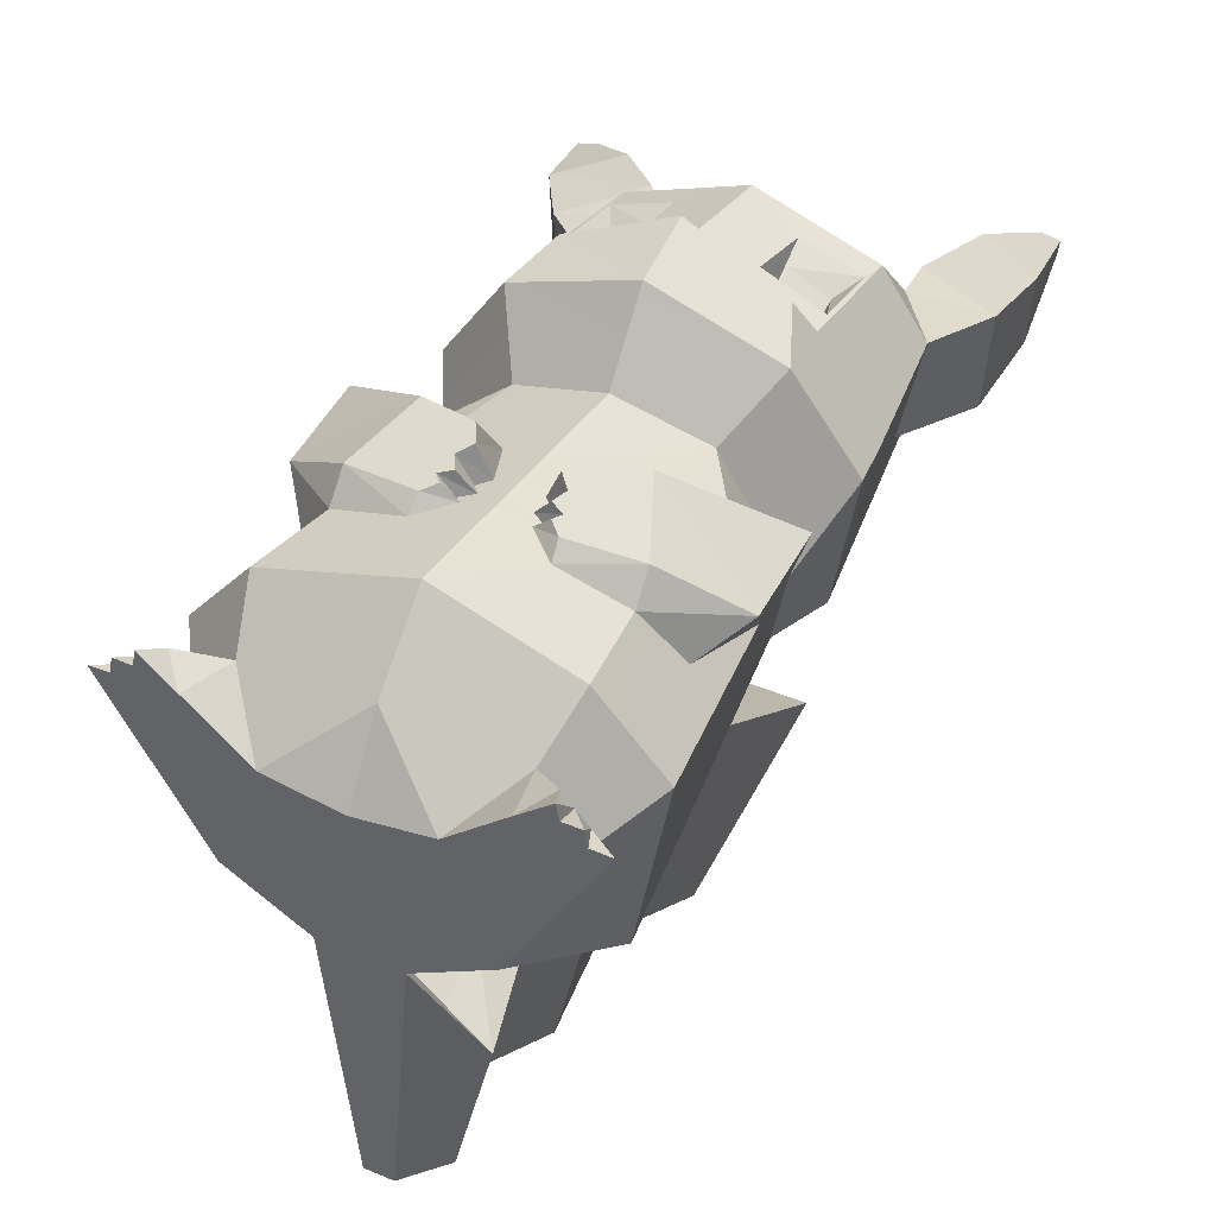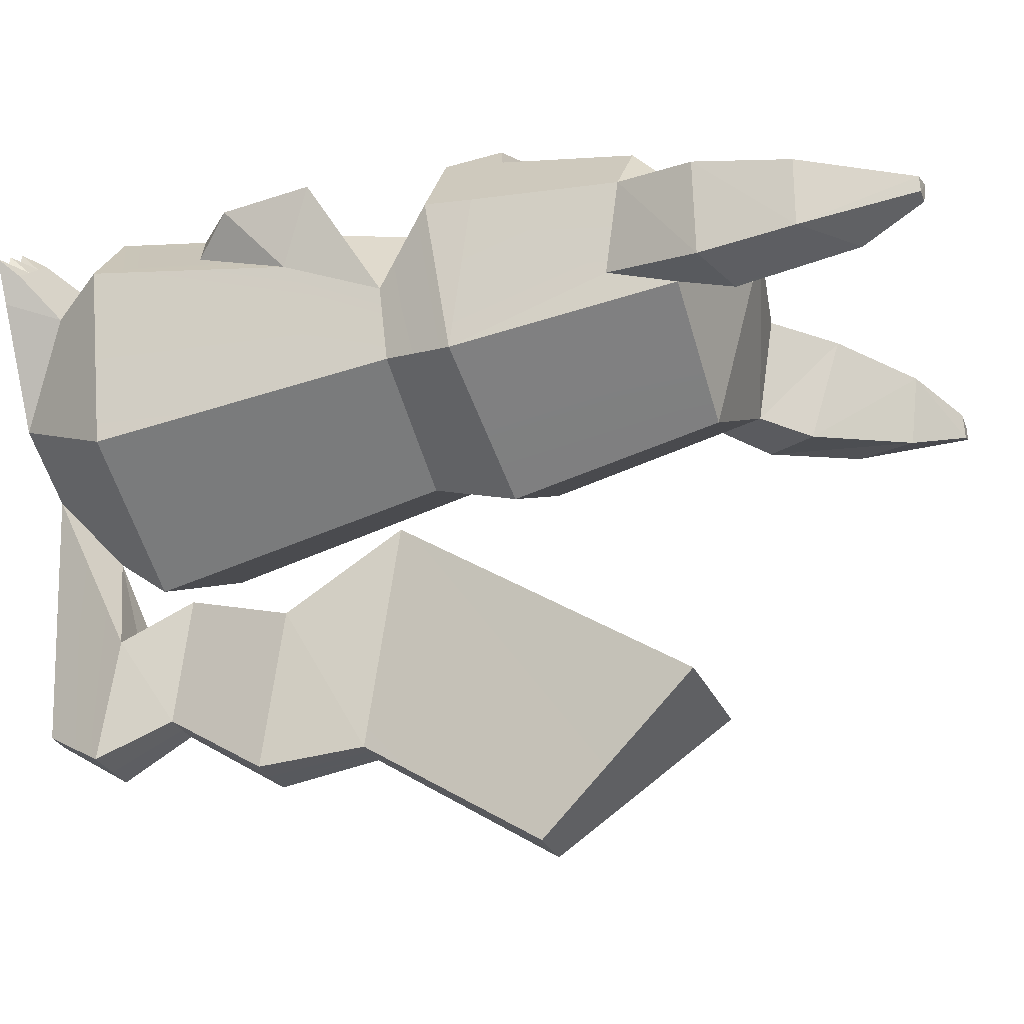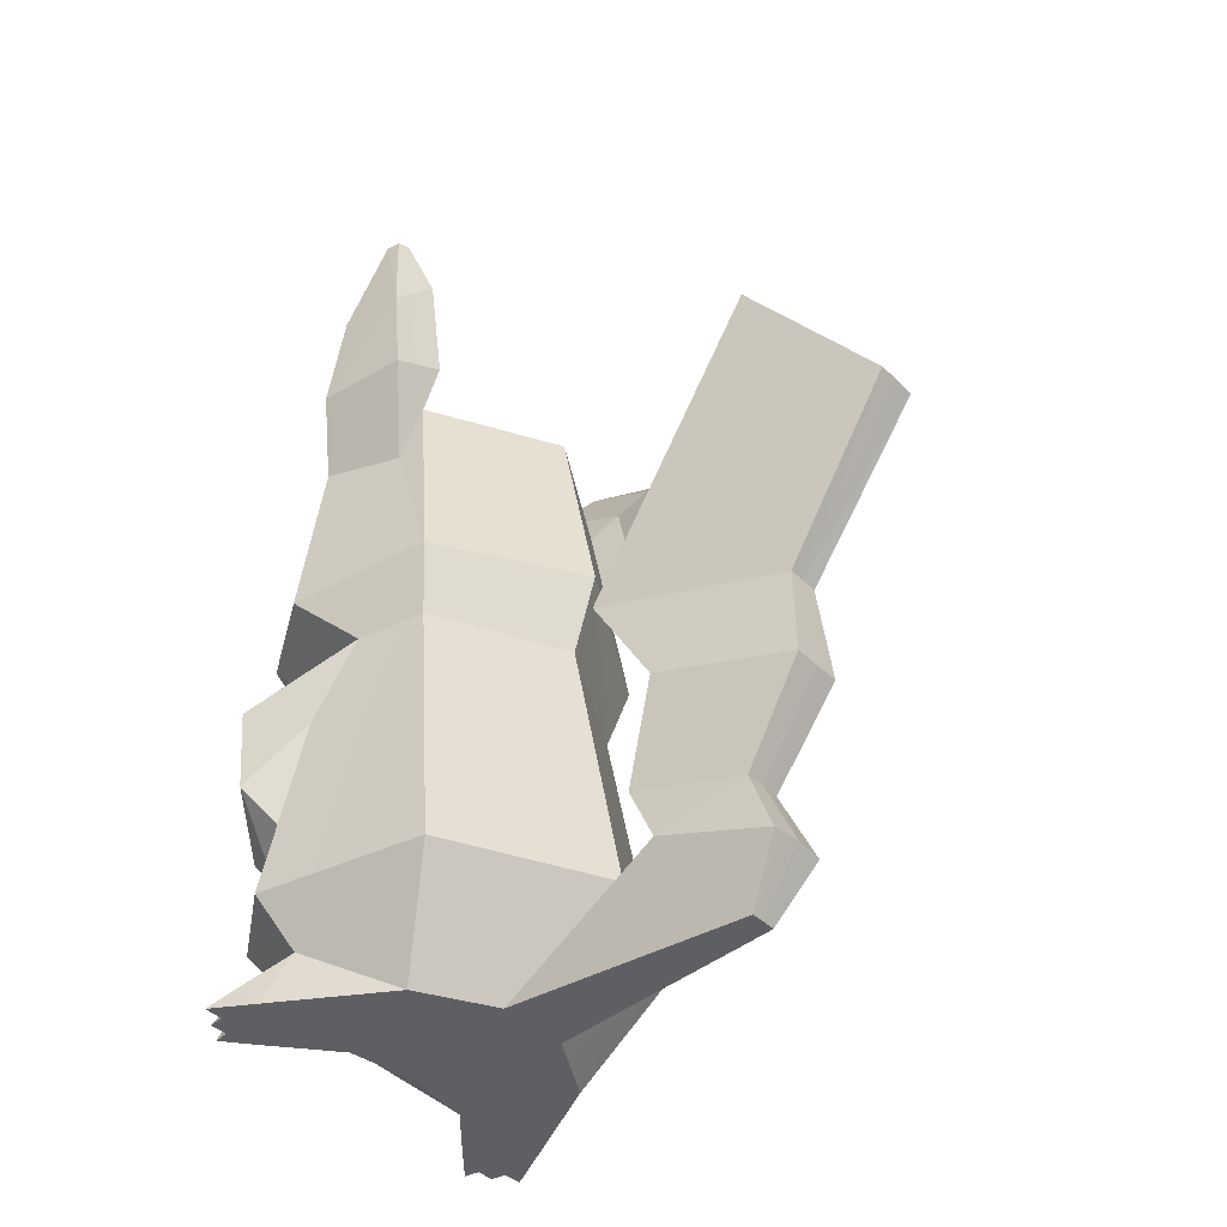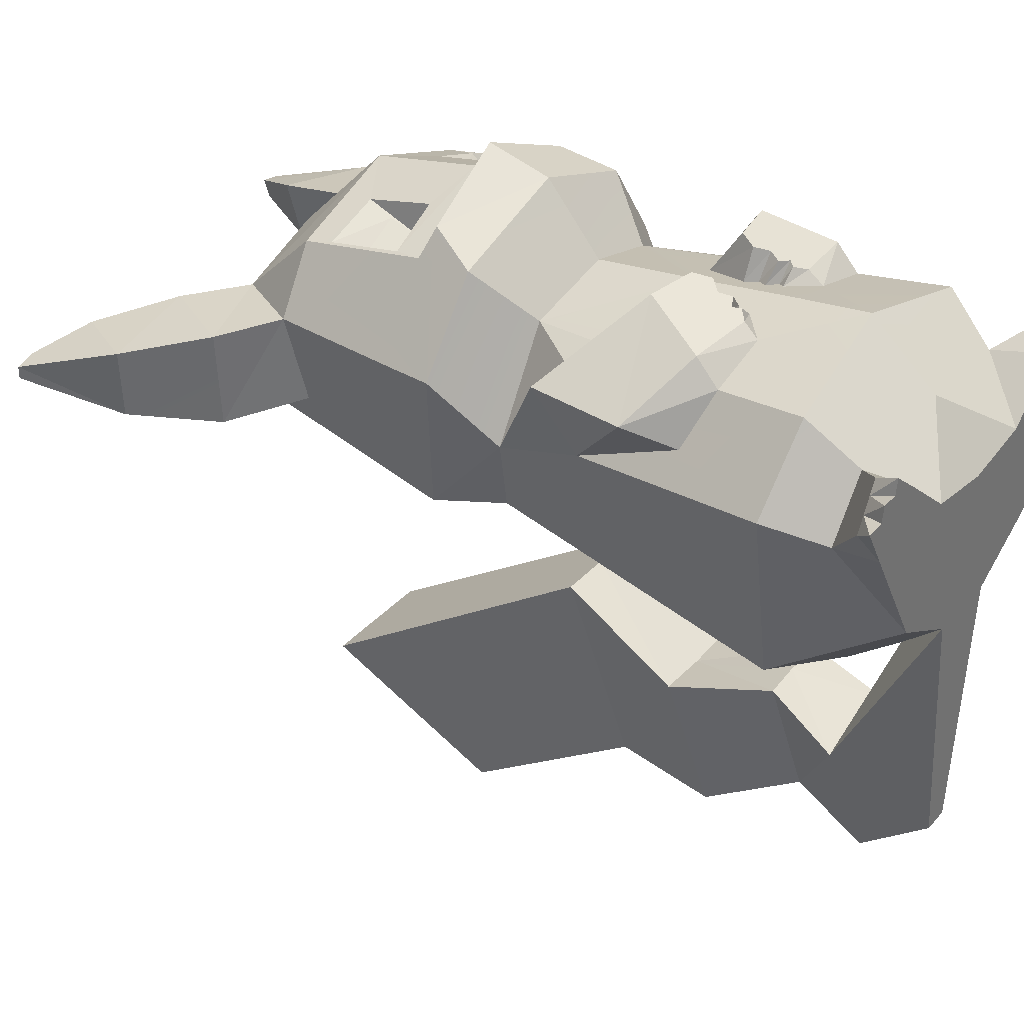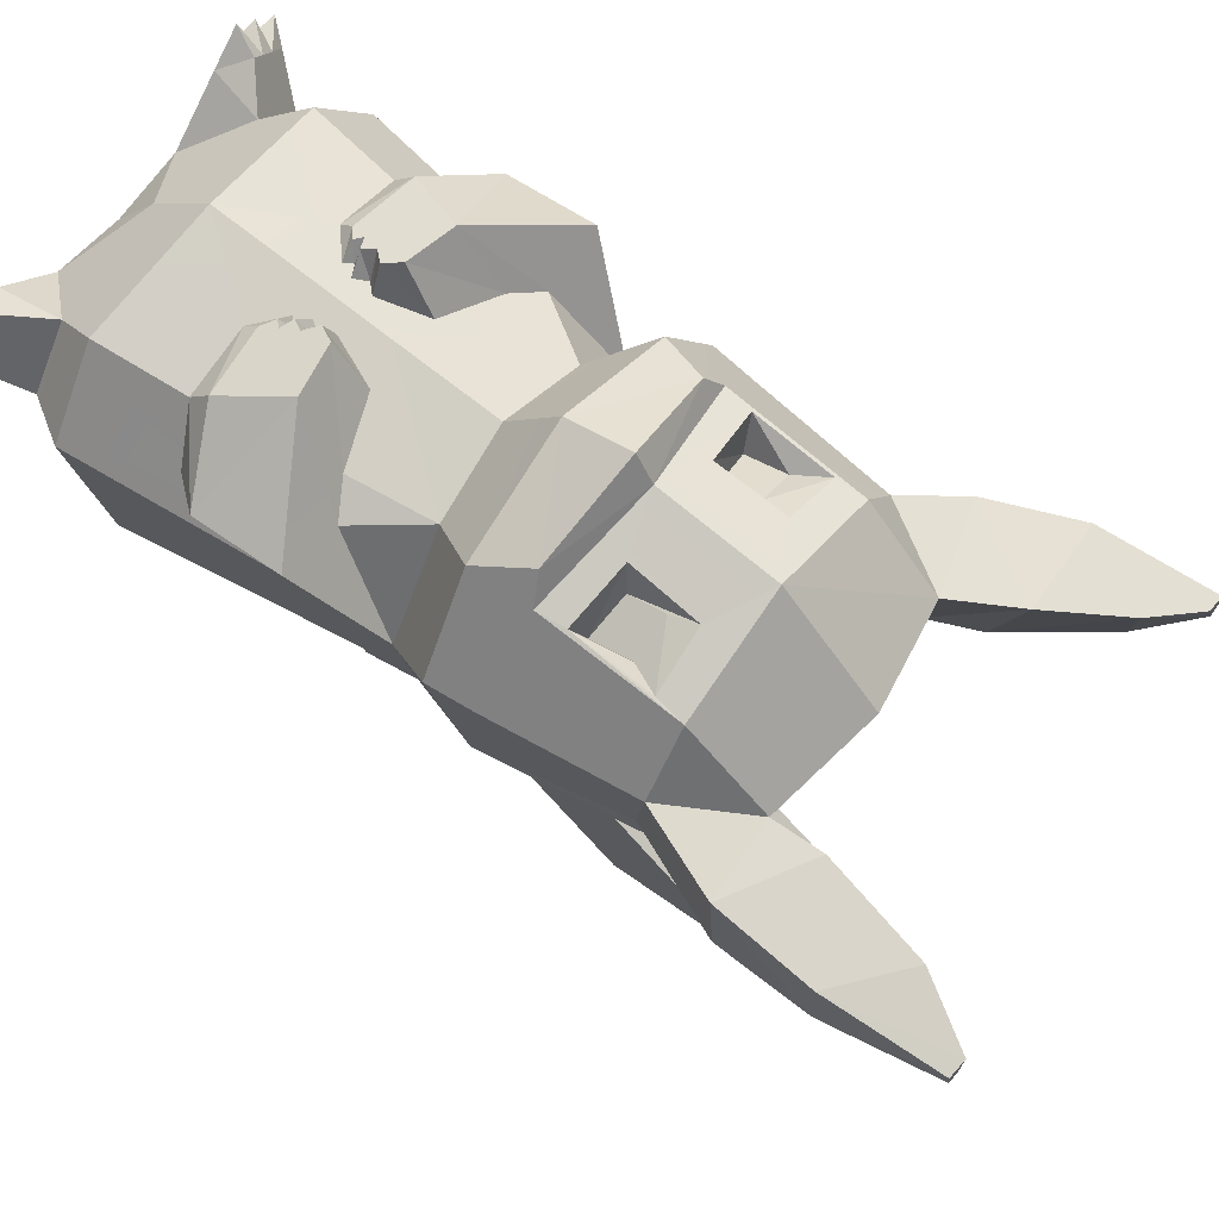
<metadata>
{"format":"obj","ext":"obj","renderer":"f3d","projection":"perspective","resolution":1024,"background":"white","views":[{"elev":42.2,"azim":26.8,"up":"+Z"},{"elev":-28.4,"azim":110.5,"up":"+Z"},{"elev":-40.7,"azim":129.9,"up":"+Y"},{"elev":34.6,"azim":-54.8,"up":"+Z"},{"elev":63.8,"azim":127.0,"up":"+Z"}]}
</metadata>
<code>
o pikachu_1gen_flowalistik
v -0.5333 -0.9214 0.2352
v -0.3602 -0.9214 0.1268
v -0.4813 -0.9214 0.237
v -0.4699 -0.9214 0.1274
v -0.4744 -0.9214 0.2788
v -0.4267 -0.9214 0.2781
v -0.333 -0.9214 0.2484
v -0.4197 -0.9214 0.3198
v -0.2905 -0.9214 -0.176
v -0.1799 -0.9214 0.1184
v -0.4587 -0.8666 0.2241
v -0.4246 -0.8606 0.2541
v -0.3934 -0.8552 0.2817
v -0.4939 -0.8728 0.193
v -0.3035 -0.778 0.2236
v -0.4176 -0.7775 0.07679
v -0.5073 -0.6335 0.1358
v -0.3444 -0.6454 0.3333
v -0.4179 -0.6297 -0.3333
v 0.009363 -0.6153 0.4214
v 0.009967 -0.7933 0.2647
v 0.01059 -0.9214 0.09069
v -0.0888 -0.9214 -0.2898
v 0.01298 -0.6379 -0.5634
v 0.01239 0.1482 -0.4031
v -0.3483 0.155 -0.2096
v 0.0125 0.3699 -0.4712
v -0.3999 0.3442 -0.245
v 0.01235 0.9219 -0.3547
v -0.3465 0.9413 -0.1491
v -0.06839 -0.7573 -1.067
v -0.02264 -0.9214 -0.9638
v -0.1252 -0.6774 -0.7705
v -0.03974 -0.5571 -0.9786
v -0.09561 -0.489 -0.6719
v -0.05747 -0.2911 -1.151
v -0.1279 -0.202 -0.7685
v -0.03129 -0.01587 -1.127
v -0.1246 0.1096 -0.582
v -0.0444 0.4605 -1.445
v -0.1442 0.8778 -1.105
v 0.01259 -0.7748 -0.4578
v -0.4367 -0.1081 0.07856
v -0.3905 0.1459 -0.01872
v -0.5014 -0.02008 0.2685
v -0.4999 -0.2597 0.2468
v -0.2402 -0.1753 0.4425
v -0.3164 -0.3479 0.3742
v -0.1067 -0.2009 0.4478
v -0.1113 -0.2775 0.421
v -0.1256 -0.324 0.4032
v -0.1389 -0.3674 0.3866
v 0.01037 1.057 0.1502
v -0.2883 1.001 0.1079
v -0.2539 0.4276 0.438
v 0.009088 0.283 0.5018
v 0.008923 0.4582 0.5471
v -0.312 0.2929 0.384
v 0.009741 0.1319 0.3229
v -0.2195 0.1492 0.2521
v -0.2467 0.6487 0.2976
v -0.1447 0.5549 0.3146
v -0.1453 0.6519 0.3452
v -0.2465 0.5382 0.2625
v 0.01328 -0.482 -0.6735
v 0.01372 -0.6845 -0.7675
v 0.01375 -0.2018 -0.7749
v 0.0129 0.1064 -0.5785
v 0.01495 0.8782 -1.105
v -0.09347 -0.3087 0.412
v -0.08196 -0.2456 0.4353
v -0.1092 -0.3413 0.3989
v -0.3334 -0.01995 0.2248
v -0.2539 -0.06625 0.274
v -0.3166 -0.4087 0.306
v -0.412 -0.3692 0.1794
v -0.09323 -0.1225 0.3267
v -0.143 -0.4076 0.3526
v -0.04664 -0.2442 0.3567
v -0.06832 -0.3395 0.3639
v -0.07328 -0.2711 0.353
v -0.05092 -0.3013 0.3634
v -0.08551 -0.321 0.3565
v 0.009609 -0.1489 0.3592
v 0.009556 -0.2529 0.3736
v 0.009504 -0.3559 0.3879
v 0.009469 -0.4258 0.3976
v 0.009543 -0.2786 0.3772
v 0.009528 -0.309 0.3814
v 0.009519 -0.3257 0.3837
v 0.01444 -0.9214 -0.9644
v 0.01483 -0.7521 -1.071
v -0.3969 1.157 0.07243
v -0.4215 1.065 -0.1898
v -0.5211 0.9227 -0.1637
v -0.4116 0.7958 0.1318
v -0.5328 0.9255 0.09394
v -0.3756 0.7566 -0.1051
v -0.4723 0.3033 0.1484
v -0.4572 0.4242 0.1431
v -0.2947 0.8059 0.2986
v 0.009423 0.8067 0.4101
v 0.009203 0.5025 0.4704
v -0.3015 0.4491 0.3655
v -0.5469 1.336 0.00692
v -0.5888 1.303 -0.167
v -0.6507 1.141 -0.1527
v -0.6586 1.142 0.03103
v -0.6998 1.431 -0.1168
v -0.6785 1.431 -0.05748
v -0.7313 1.431 -0.0722
v -0.7312 1.431 -0.106
v -0.2902 0.523 0.356
v -0.2876 0.73 0.3153
v -0.1351 0.7245 0.3715
v -0.1293 0.5435 0.4105
v 0.0144 -0.5551 -0.9809
v 0.01512 -0.2924 -1.152
v 0.0149 -0.01462 -1.127
v 0.01619 0.4603 -1.445
v 0.5534 -0.9214 0.2392
v 0.3811 -0.9214 0.1295
v 0.4908 -0.9214 0.1309
v 0.5014 -0.9214 0.2406
v 0.4942 -0.9214 0.2823
v 0.4465 -0.9214 0.2813
v 0.353 -0.9214 0.2509
v 0.4392 -0.9214 0.323
v 0.3136 -0.9214 -0.1738
v 0.2009 -0.9214 0.1197
v 0.4789 -0.8666 0.2275
v 0.4446 -0.8606 0.2573
v 0.4132 -0.8552 0.2846
v 0.5143 -0.8728 0.1967
v 0.3237 -0.778 0.2259
v 0.4389 -0.7775 0.07995
v 0.5282 -0.6335 0.1396
v 0.3638 -0.6455 0.336
v 0.4422 -0.6297 -0.3302
v 0.1128 -0.9214 -0.289
v 0.3731 0.1545 -0.2073
v 0.4215 0.3446 -0.2419
v 0.3658 0.9291 -0.1476
v 0.09801 -0.7573 -1.066
v 0.1527 -0.6774 -0.7695
v 0.05151 -0.9214 -0.9635
v 0.06853 -0.5571 -0.9782
v 0.1222 -0.489 -0.6711
v 0.08772 -0.2911 -1.151
v 0.1554 -0.202 -0.7675
v 0.0611 -0.01587 -1.127
v 0.1505 0.1096 -0.581
v 0.07678 0.4605 -1.444
v 0.1771 0.8778 -1.104
v 0.458 -0.1081 0.08183
v 0.4111 0.1463 -0.01547
v 0.5213 -0.02008 0.2722
v 0.5199 -0.2597 0.2505
v 0.2588 -0.1753 0.4443
v 0.3355 -0.3479 0.3766
v 0.1445 -0.324 0.4042
v 0.1579 -0.3674 0.3877
v 0.1301 -0.2775 0.4218
v 0.1252 -0.2009 0.4487
v 0.2992 1.004 0.1011
v 0.2717 0.4275 0.4394
v 0.3299 0.2927 0.3855
v 0.2395 0.1492 0.2538
v 0.2663 0.6487 0.2995
v 0.1642 0.5549 0.3157
v 0.2664 0.5382 0.2643
v 0.1646 0.6519 0.3464
v 0.1123 -0.3087 0.4128
v 0.1006 -0.2456 0.4359
v 0.1281 -0.3413 0.3998
v 0.3536 -0.01995 0.2273
v 0.2738 -0.06625 0.2759
v 0.3362 -0.4087 0.3084
v 0.4325 -0.3692 0.1825
v 0.1127 -0.1225 0.3274
v 0.1622 -0.4076 0.3537
v 0.06587 -0.2442 0.3571
v 0.0875 -0.3395 0.3645
v 0.09254 -0.2711 0.3536
v 0.07011 -0.3013 0.3639
v 0.1047 -0.321 0.3572
v 0.2881 1.132 0.07977
v 0.3503 1.072 -0.1867
v 0.4907 1.015 -0.1629
v 0.4326 0.8008 0.1395
v 0.3939 0.7529 -0.09808
v 0.5094 1.015 0.09466
v 0.4957 0.3031 0.1525
v 0.4824 0.4247 0.1463
v 0.3155 0.8061 0.3016
v 0.3202 0.449 0.3674
v 0.3338 1.405 0.012
v 0.3797 1.397 -0.1653
v 0.5031 1.266 -0.1489
v 0.5144 1.27 0.03309
v 0.4363 1.563 -0.113
v 0.422 1.567 -0.05636
v 0.4718 1.562 -0.063
v 0.4674 1.563 -0.1024
v 0.3094 0.523 0.3582
v 0.3071 0.73 0.3175
v 0.1543 0.7245 0.3726
v 0.1482 0.5435 0.4115
f 1 2 3
f 2 1 4
f 3 2 5
f 5 2 6
f 6 7 8
f 7 6 2
f 4 9 2
f 9 10 2
f 2 10 7
f 5 11 3
f 11 5 12
f 6 12 5
f 8 12 6
f 12 8 13
f 3 11 1
f 11 14 1
f 7 13 8
f 13 7 15
f 10 15 7
f 4 16 9
f 4 14 16
f 14 4 1
f 12 16 11
f 13 16 12
f 11 16 14
f 15 16 13
f 15 17 16
f 17 15 18
f 16 19 9
f 19 16 17
f 15 20 18
f 20 15 21
f 21 15 10
f 10 22 21
f 19 23 9
f 23 19 24
f 25 19 26
f 19 25 24
f 26 27 25
f 27 26 28
f 28 29 27
f 29 28 30
f 23 31 32
f 31 23 33
f 33 34 31
f 34 33 35
f 35 36 34
f 36 35 37
f 37 38 36
f 38 37 39
f 39 40 38
f 40 39 41
f 24 42 23
f 23 42 33
f 26 17 43
f 17 26 19
f 26 43 44
f 43 45 44
f 45 43 46
f 46 47 45
f 47 46 48
f 48 49 47
f 48 50 49
f 48 51 50
f 48 52 51
f 30 53 29
f 53 30 54
f 55 56 57
f 56 55 58
f 58 59 56
f 59 58 60
f 61 62 63
f 62 61 64
f 33 65 35
f 65 33 66
f 67 35 65
f 35 67 37
f 37 68 39
f 68 37 67
f 39 69 41
f 69 39 68
f 33 42 66
f 50 51 70
f 50 71 49
f 51 52 72
f 47 73 45
f 73 47 74
f 46 75 48
f 75 46 76
f 49 74 47
f 74 49 77
f 48 78 52
f 78 48 75
f 71 77 49
f 77 71 79
f 52 80 72
f 80 52 78
f 50 79 71
f 79 50 81
f 51 82 70
f 82 51 83
f 72 83 51
f 83 72 80
f 70 81 50
f 81 70 82
f 45 73 44
f 46 43 76
f 79 84 77
f 84 79 85
f 78 86 80
f 86 78 87
f 81 85 79
f 85 81 88
f 83 89 82
f 89 83 90
f 80 90 83
f 90 80 86
f 82 88 81
f 88 82 89
f 78 20 87
f 18 78 75
f 78 18 20
f 77 60 74
f 84 60 77
f 60 84 59
f 76 18 75
f 18 76 17
f 43 17 76
f 60 73 74
f 73 60 44
f 22 9 23
f 9 22 10
f 31 91 32
f 91 31 92
f 30 93 54
f 93 30 94
f 95 96 97
f 96 95 98
f 30 95 94
f 95 30 98
f 97 54 93
f 54 97 96
f 60 99 44
f 99 60 58
f 100 98 28
f 98 100 96
f 98 30 28
f 101 54 96
f 28 44 99
f 44 28 26
f 99 100 28
f 54 102 53
f 102 54 101
f 103 55 57
f 55 103 104
f 96 104 101
f 104 96 100
f 94 105 93
f 105 94 106
f 97 107 95
f 107 97 108
f 93 108 97
f 108 93 105
f 95 106 94
f 106 95 107
f 105 109 110
f 109 105 106
f 107 111 112
f 111 107 108
f 108 110 111
f 110 108 105
f 106 112 109
f 112 106 107
f 101 113 114
f 113 101 104
f 103 115 116
f 115 103 102
f 101 115 102
f 115 101 114
f 103 113 104
f 113 103 116
f 113 61 114
f 61 113 64
f 114 63 115
f 63 114 61
f 115 62 116
f 62 115 63
f 116 64 113
f 64 116 62
f 36 117 34
f 117 36 118
f 38 118 36
f 118 38 119
f 40 119 38
f 119 40 120
f 69 40 41
f 40 69 120
f 34 92 31
f 92 34 117
f 91 23 32
f 23 91 22
f 58 104 99
f 104 58 55
f 100 99 104
f 112 110 109
f 110 112 111
f 121 122 123
f 122 121 124
f 124 125 122
f 125 126 122
f 126 127 122
f 127 126 128
f 123 122 129
f 129 122 130
f 122 127 130
f 125 131 132
f 131 125 124
f 126 125 132
f 128 132 133
f 132 128 126
f 124 121 131
f 131 121 134
f 127 133 135
f 133 127 128
f 130 127 135
f 123 129 136
f 123 134 121
f 134 123 136
f 132 131 136
f 133 132 136
f 131 134 136
f 135 133 136
f 135 137 138
f 137 135 136
f 136 139 137
f 139 136 129
f 135 20 21
f 20 135 138
f 21 130 135
f 130 21 22
f 139 140 24
f 140 139 129
f 25 139 24
f 139 25 141
f 141 27 142
f 27 141 25
f 142 29 143
f 29 142 27
f 140 144 145
f 144 140 146
f 145 147 148
f 147 145 144
f 148 149 150
f 149 148 147
f 150 151 152
f 151 150 149
f 152 153 154
f 153 152 151
f 24 140 42
f 140 145 42
f 141 137 139
f 137 141 155
f 141 156 155
f 155 157 158
f 157 155 156
f 158 159 160
f 159 158 157
f 160 161 162
f 160 163 161
f 160 164 163
f 160 159 164
f 143 53 165
f 53 143 29
f 166 56 167
f 56 166 57
f 167 59 168
f 59 167 56
f 169 170 171
f 170 169 172
f 145 65 66
f 65 145 148
f 67 148 150
f 148 67 65
f 150 68 67
f 68 150 152
f 152 69 68
f 69 152 154
f 145 66 42
f 163 173 161
f 163 164 174
f 161 175 162
f 159 176 177
f 176 159 157
f 158 178 179
f 178 158 160
f 164 177 180
f 177 164 159
f 160 181 178
f 181 160 162
f 174 180 182
f 180 174 164
f 162 183 181
f 183 162 175
f 163 182 184
f 182 163 174
f 161 185 186
f 185 161 173
f 175 186 183
f 186 175 161
f 173 184 185
f 184 173 163
f 157 156 176
f 158 179 155
f 182 84 85
f 84 182 180
f 181 86 87
f 86 181 183
f 184 85 88
f 85 184 182
f 186 89 90
f 89 186 185
f 183 90 86
f 90 183 186
f 185 88 89
f 88 185 184
f 181 87 20
f 138 181 20
f 181 138 178
f 180 177 168
f 84 168 59
f 168 84 180
f 179 138 137
f 138 179 178
f 155 179 137
f 168 176 156
f 176 168 177
f 22 129 130
f 129 22 140
f 144 91 92
f 91 144 146
f 143 187 188
f 187 143 165
f 189 190 191
f 190 189 192
f 143 189 191
f 189 143 188
f 192 165 190
f 165 192 187
f 168 193 167
f 193 168 156
f 194 191 190
f 191 194 142
f 191 142 143
f 195 190 165
f 142 156 141
f 156 142 193
f 193 142 194
f 165 102 195
f 102 165 53
f 103 166 196
f 166 103 57
f 190 196 194
f 196 190 195
f 188 197 198
f 197 188 187
f 192 199 200
f 199 192 189
f 187 200 197
f 200 187 192
f 189 198 199
f 198 189 188
f 197 201 198
f 201 197 202
f 199 203 200
f 203 199 204
f 200 202 197
f 202 200 203
f 198 204 199
f 204 198 201
f 195 205 196
f 205 195 206
f 103 207 102
f 207 103 208
f 195 207 206
f 207 195 102
f 103 205 208
f 205 103 196
f 205 169 171
f 169 205 206
f 206 172 169
f 172 206 207
f 207 170 172
f 170 207 208
f 208 171 170
f 171 208 205
f 149 117 118
f 117 149 147
f 151 118 119
f 118 151 149
f 153 119 120
f 119 153 151
f 69 153 120
f 153 69 154
f 147 92 117
f 92 147 144
f 91 140 22
f 140 91 146
f 167 196 166
f 196 167 193
f 194 196 193
f 204 202 203
f 202 204 201

</code>
